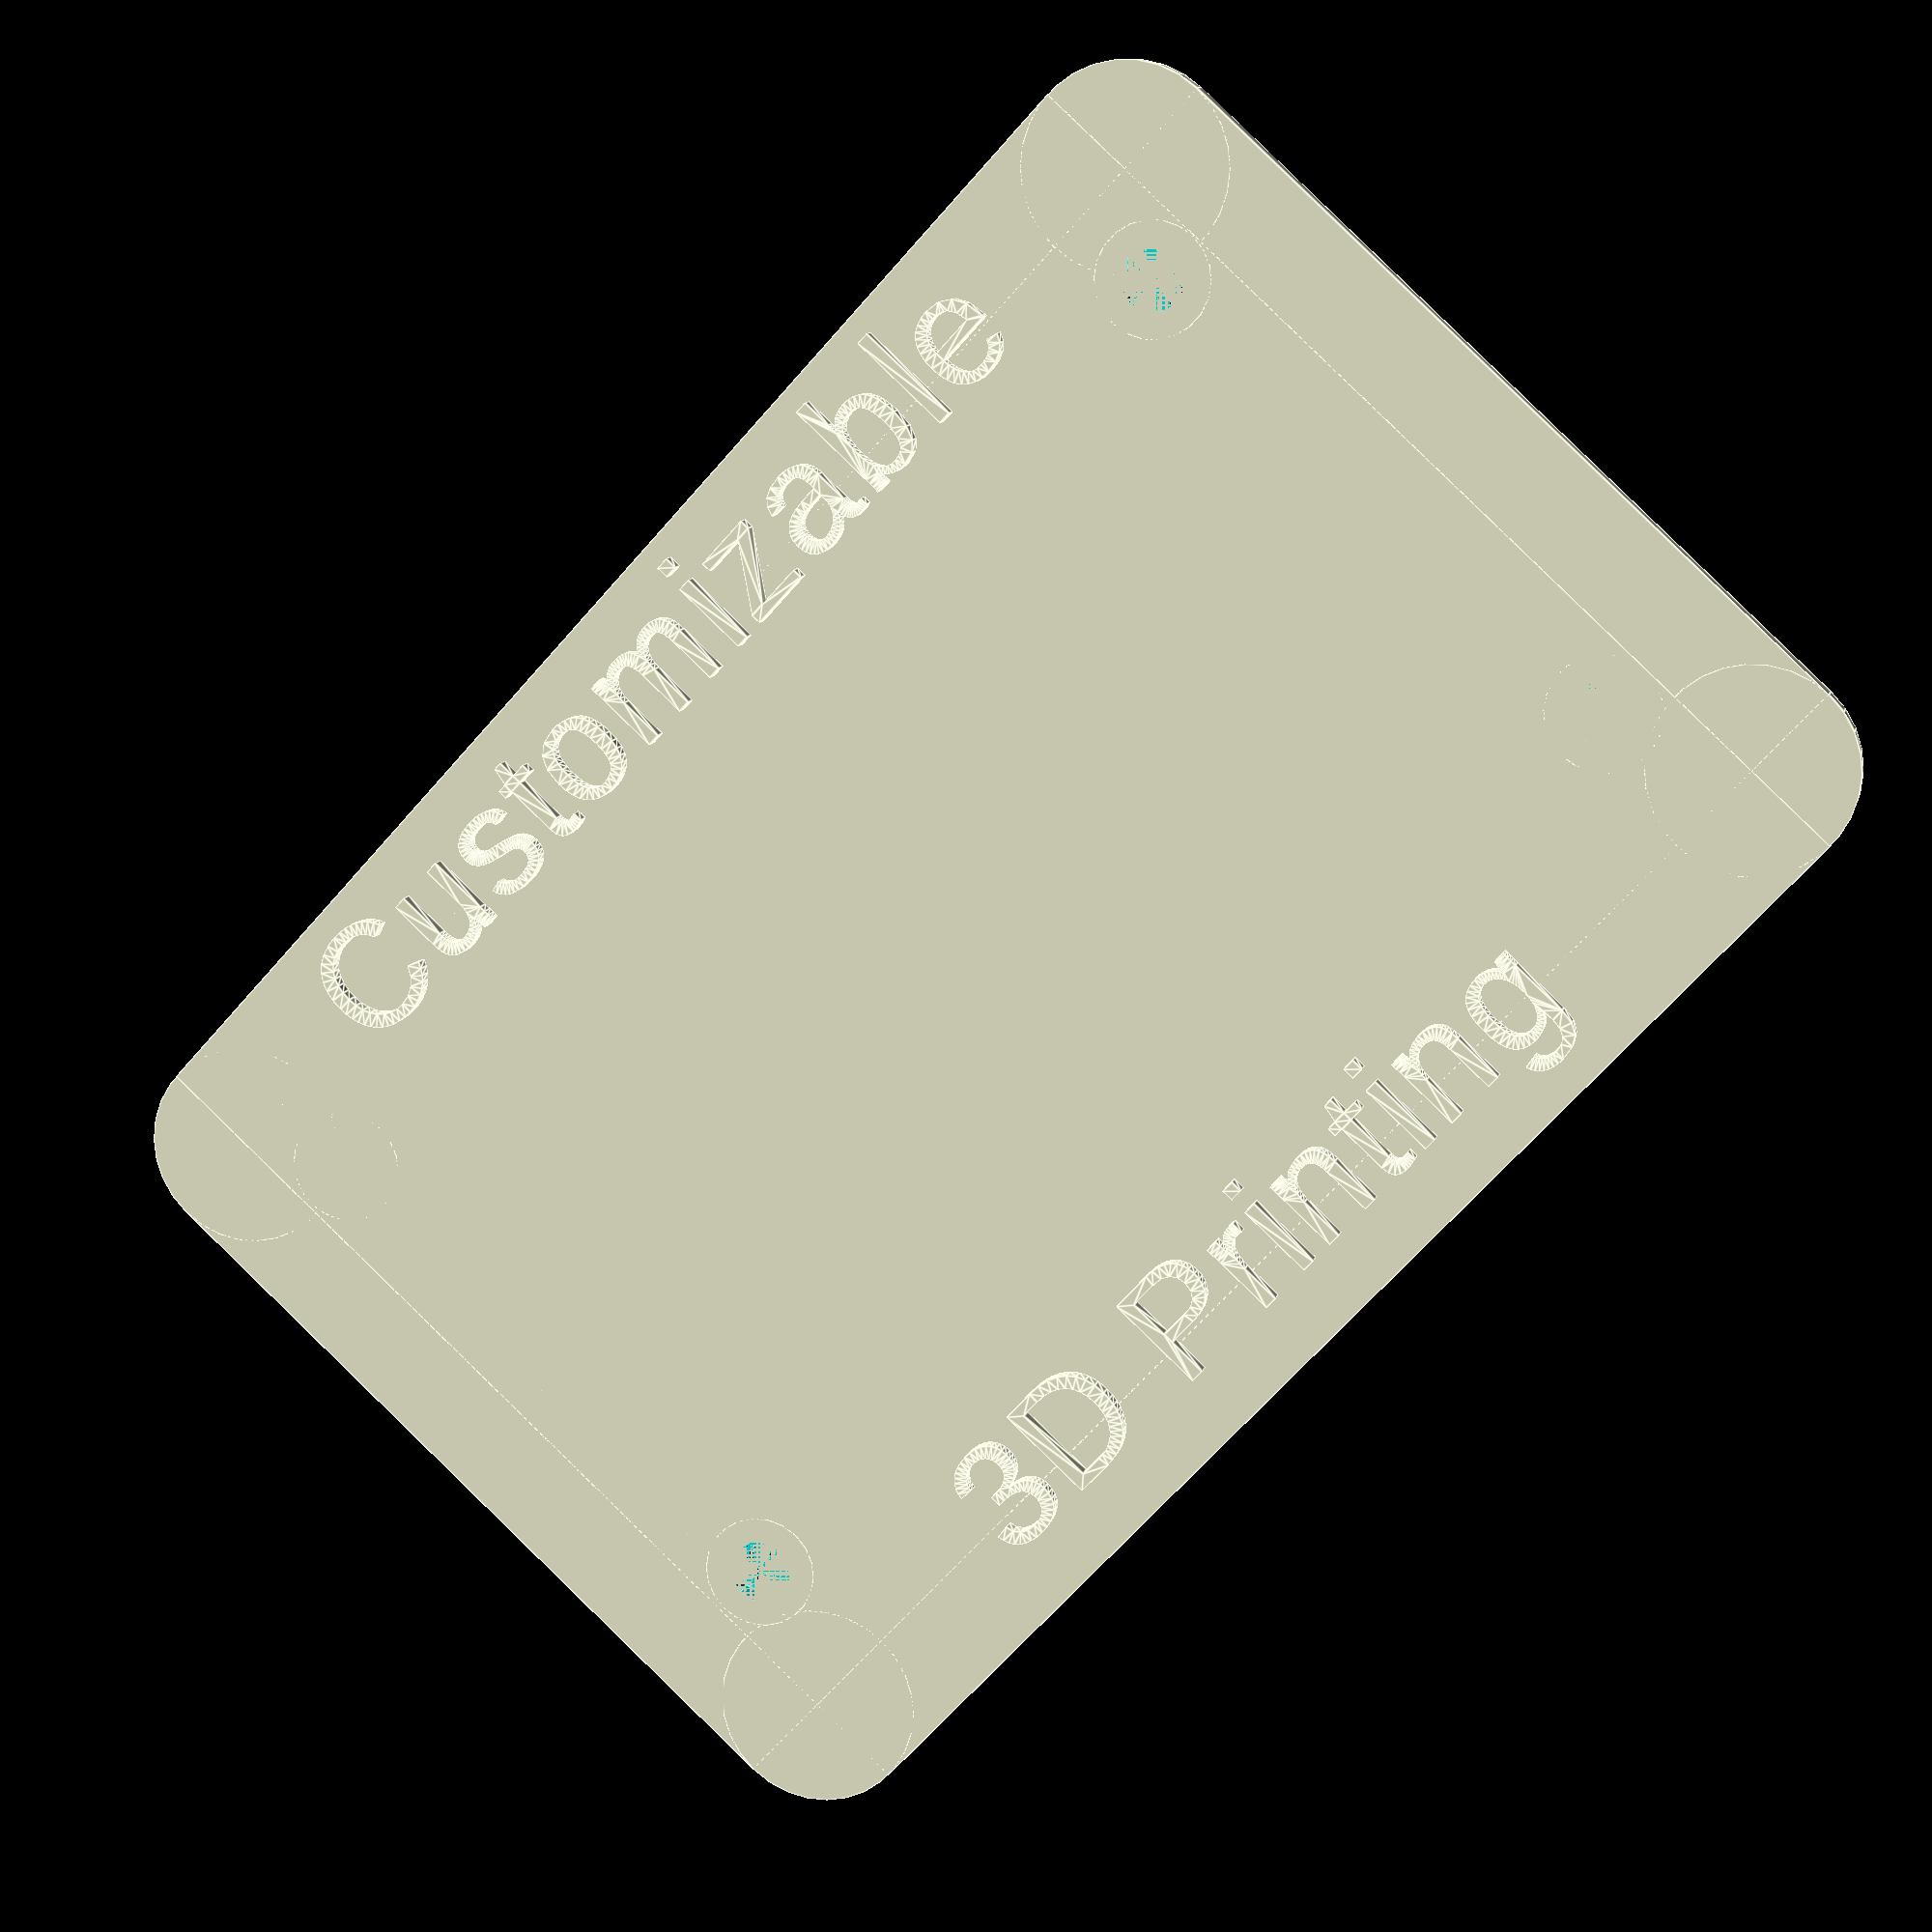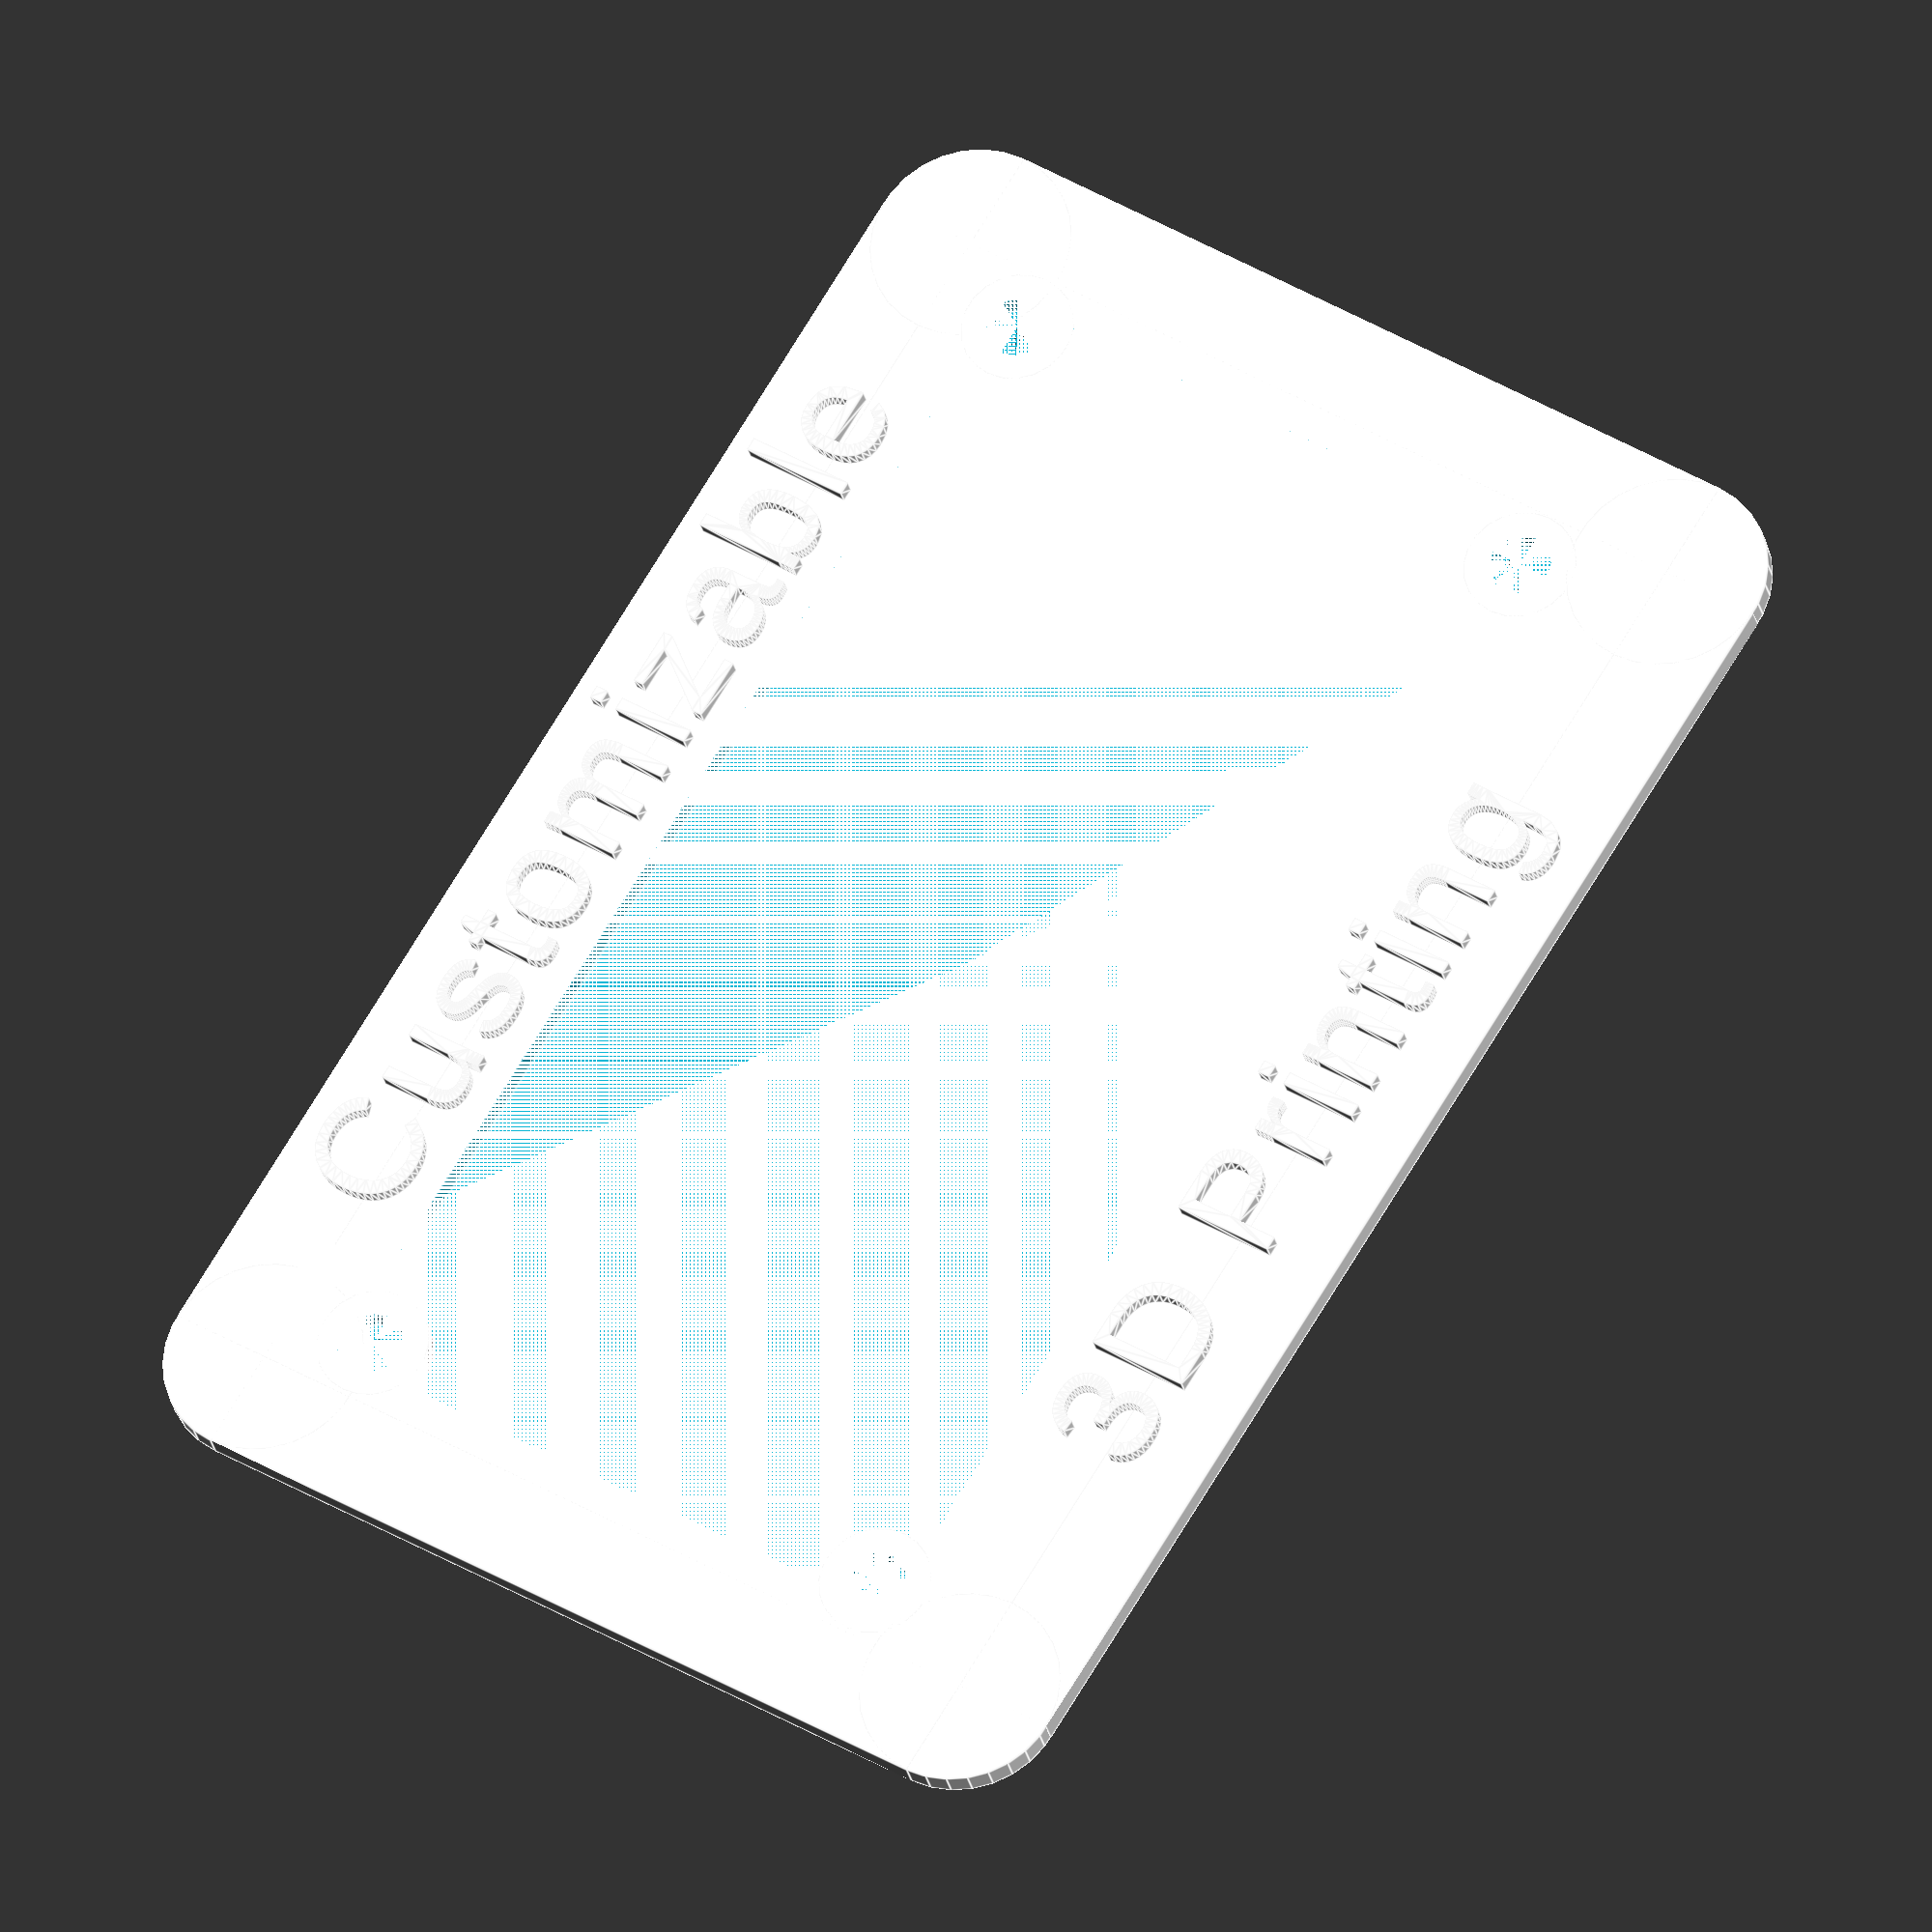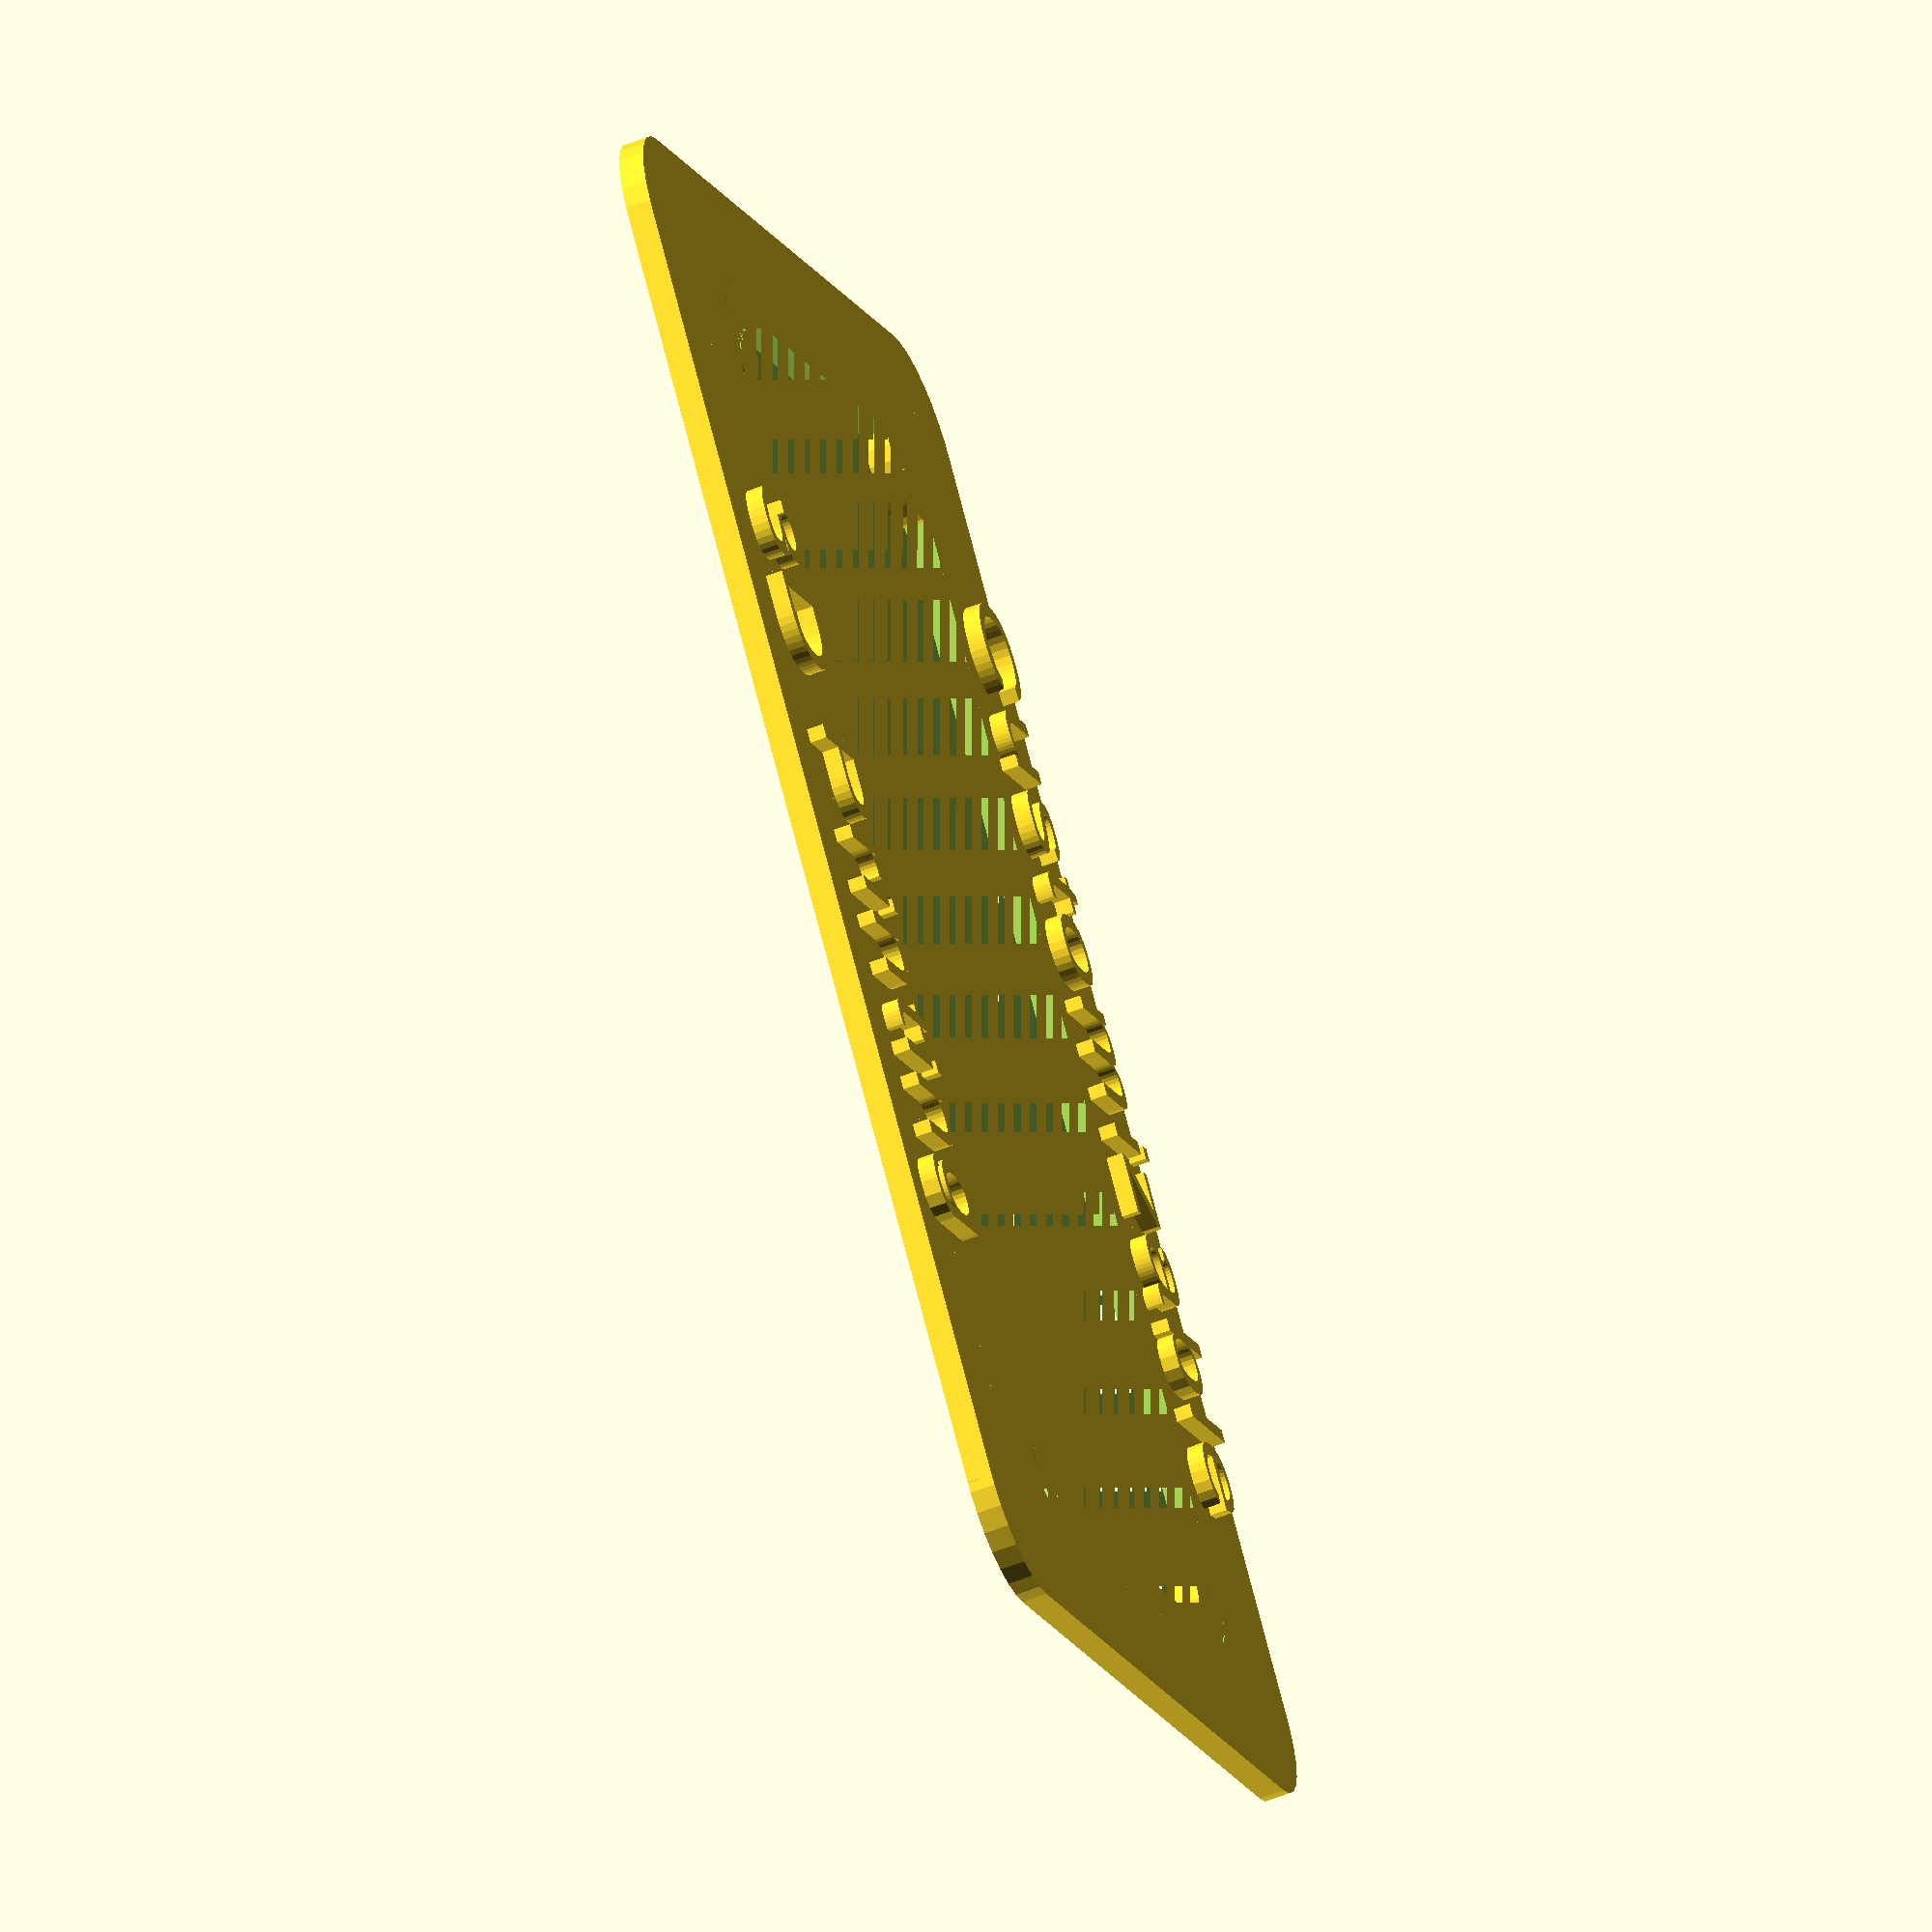
<openscad>
// Customizable section

top_text = "Customizable";
top_text_font_size = 13;

bottom_text = "3D Printing";
bottom_text_font_size = 13;


// Multiplier for extra space around each text character; slightly more space should prevent stringing and make text easier to paint. If you want to fit more text, go down to 1.0
spacing = 1.1; //[1.0:Original Size, 1.1:1.1x spacing, 1.2:1.2x spacing, 1.3:1.3x spacing]

// How high to raise up the text, in mm
text_height = 2;


/* [Hidden] */

hole_radius = 3.75;
hole_center_distance_x = 146;
hole_center_distance_y = 70;
hole_offset_x = 15.5 + hole_radius;
hole_offset_top_y = 19.4 + hole_radius;
hole_offset_bottom_y = 24.5 + hole_radius;


wall_width = 3;
total_height = 3;

border_distance_x = 184.15;
border_distance_y = 121;

corner_radius = 12;

side_border = 16.2;
top_border = 19.5;
bottom_border = 25;

module screw_hole() {
    cylinder(r=hole_radius, h=total_height);
}

module mounting_screw_holes() {
    translate([hole_offset_x, hole_offset_bottom_y, 0]) {
        screw_hole();
        translate([hole_center_distance_x,0,0]) { screw_hole(); }
        translate([hole_center_distance_x,hole_center_distance_y,0]) { screw_hole(); }
        translate([0, hole_center_distance_y, 0]) { screw_hole(); }
    }
}

module screw_hole_border() {
        square_part = 2 * wall_width + 2*hole_radius;
        translate([0,0,total_height/2]) {
            cylinder(r=hole_radius + wall_width, h=total_height, center = true);
        }
        
}

module mounting_screw_holes_border() {
    translate([hole_offset_x, hole_offset_bottom_y, 0]) {
        screw_hole_border();
        translate([hole_center_distance_x,0,0]) { screw_hole_border(); }
        translate([hole_center_distance_x,hole_center_distance_y,0]) { screw_hole_border(); }
        translate([0, hole_center_distance_y, 0]) { screw_hole_border(); }
    }
}


module border(border_distance_x, border_distance_y, wall_width, offset) {
    translate([offset,offset,0]) {
        // main body
        translate([corner_radius, 0, 0]) {
            cube([border_distance_x - 2*corner_radius, border_distance_y, wall_width]);
        }
        translate([0,corner_radius, 0]) {
            cube([border_distance_x, border_distance_y - 2*corner_radius, wall_width]);
        }
        
        // rounded corners
        translate([corner_radius, corner_radius, 0]) {
            cylinder(r=corner_radius, h=wall_width);
        }
        translate([border_distance_x - corner_radius, corner_radius, 0]) {
            cylinder(r=corner_radius, h=wall_width);
        }
        translate([border_distance_x - corner_radius, border_distance_y - corner_radius, 0]) {
            cylinder(r=corner_radius, h=wall_width);
        }
        translate([corner_radius, border_distance_y - corner_radius, 0]) {
            cylinder(r=corner_radius, h=wall_width);
        }
    }
}

module open_plate_area() {
        translate([side_border, bottom_border, 0]) {
            cube([border_distance_x - 2 * side_border, border_distance_y - top_border - bottom_border, total_height]);
        }
}

module top_text() {
        translate([border_distance_x / 2, border_distance_y - (top_border / 2), total_height]) {
                linear_extrude(text_height) {
                    text(top_text, halign = "center", valign = "center", size=top_text_font_size, spacing=spacing);
                }
        }
}

module bottom_text() {
        translate([border_distance_x / 2, bottom_border / 2, total_height]) {
                linear_extrude(text_height) {
                    text(bottom_text, halign = "center", valign = "center", size=bottom_text_font_size, spacing = spacing);
                }
        }
}



top_text();
bottom_text();

difference() {
    union() {
        difference() {
            // main body
            border(border_distance_x, border_distance_y, total_height, 0);
            open_plate_area();
        }
        difference() {
            mounting_screw_holes_border();
        }         
    }
    // clear out room for screws
    mounting_screw_holes();
   
}

</openscad>
<views>
elev=348.8 azim=312.5 roll=13.5 proj=p view=edges
elev=206.3 azim=121.6 roll=168.6 proj=o view=edges
elev=237.3 azim=229.1 roll=247.9 proj=o view=solid
</views>
